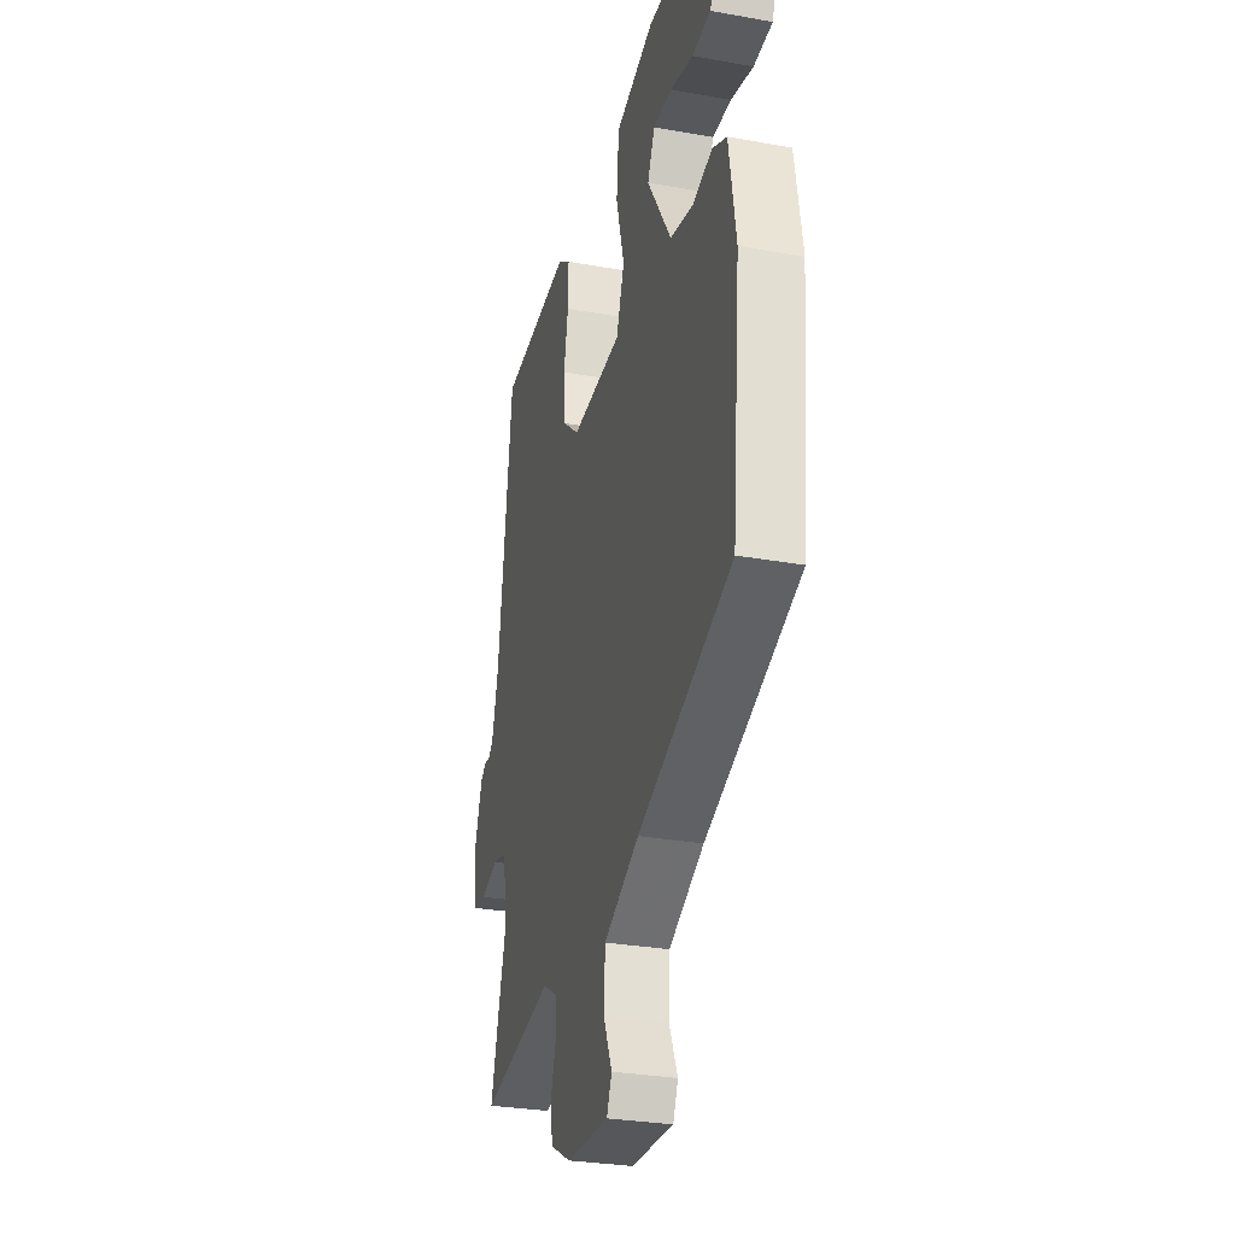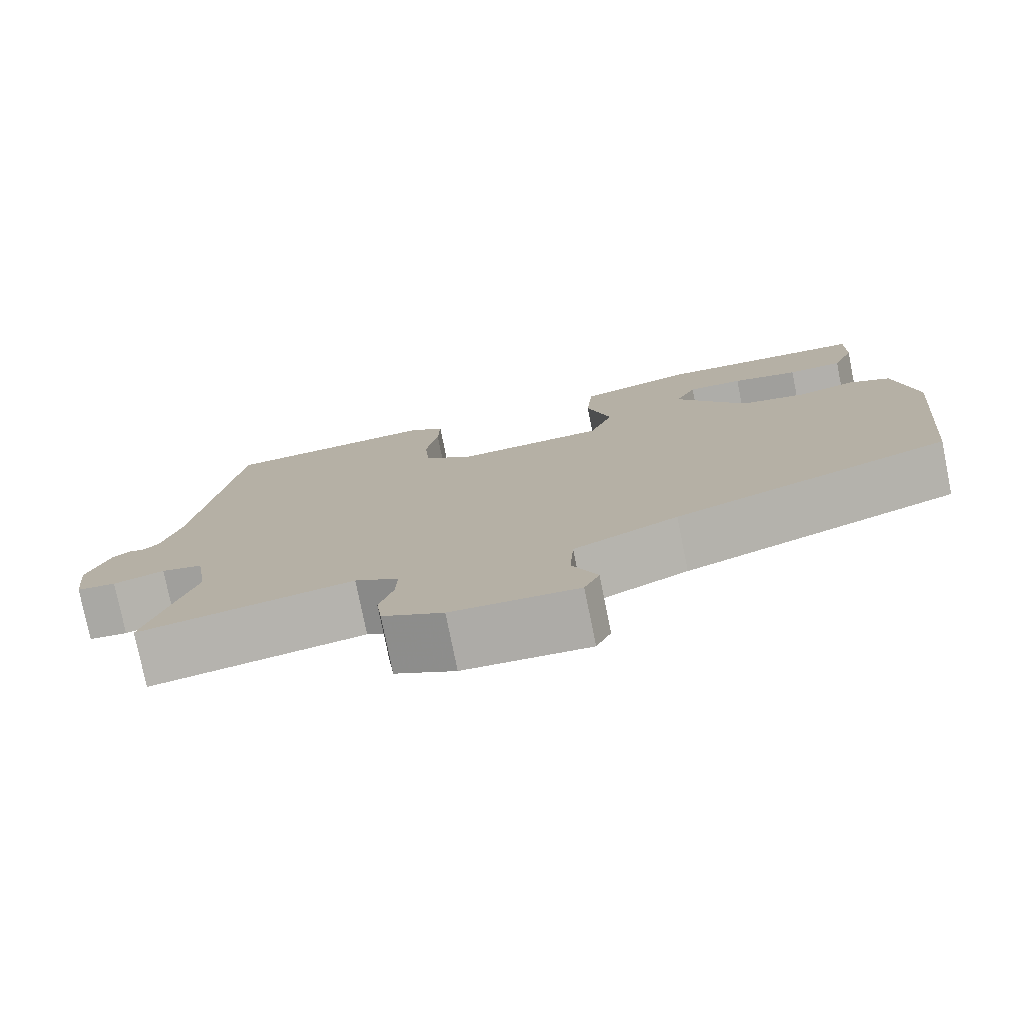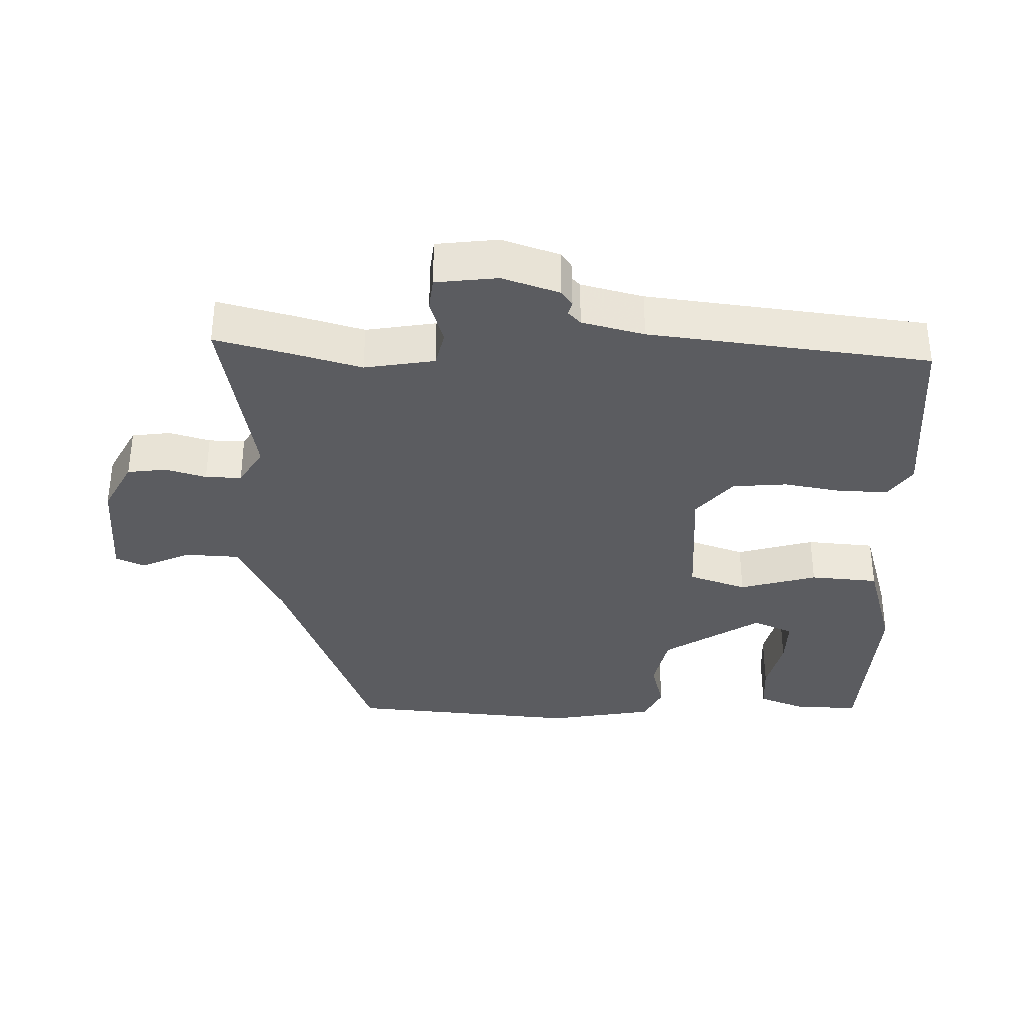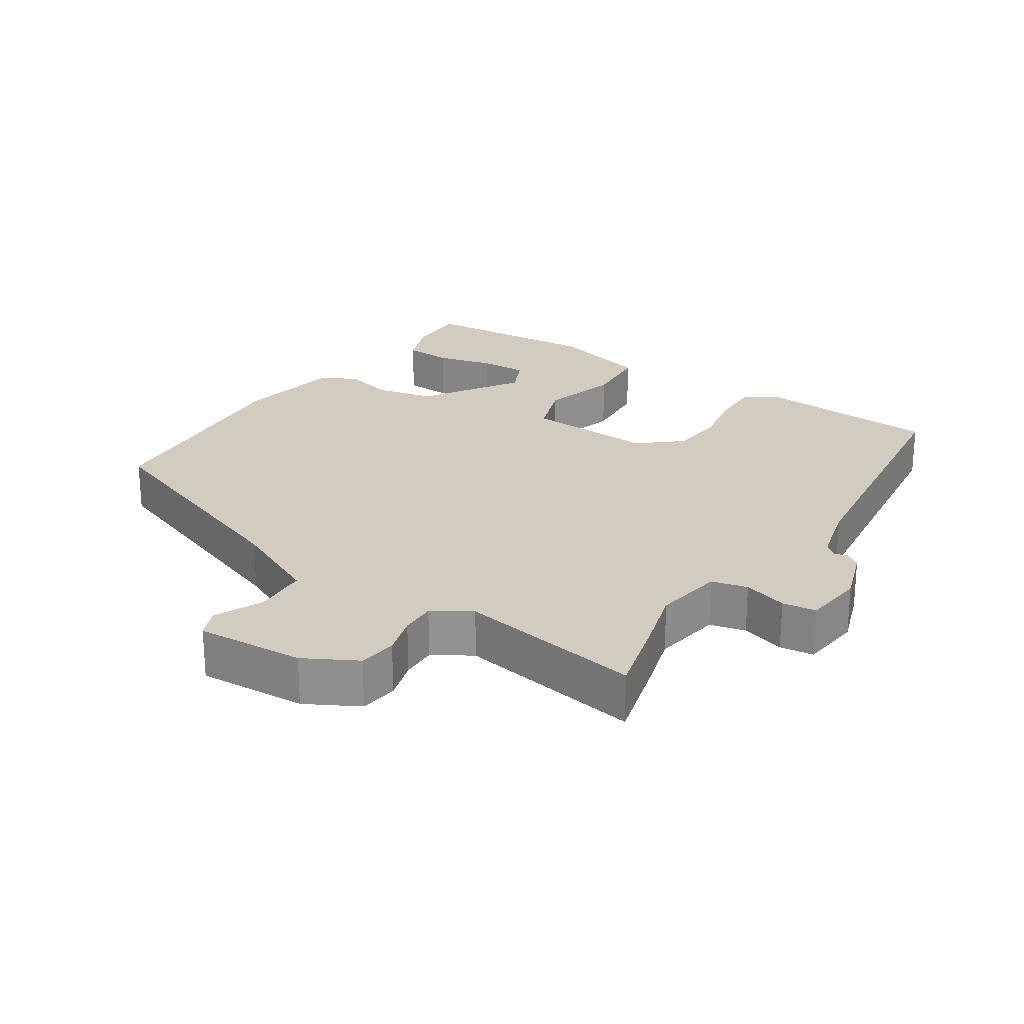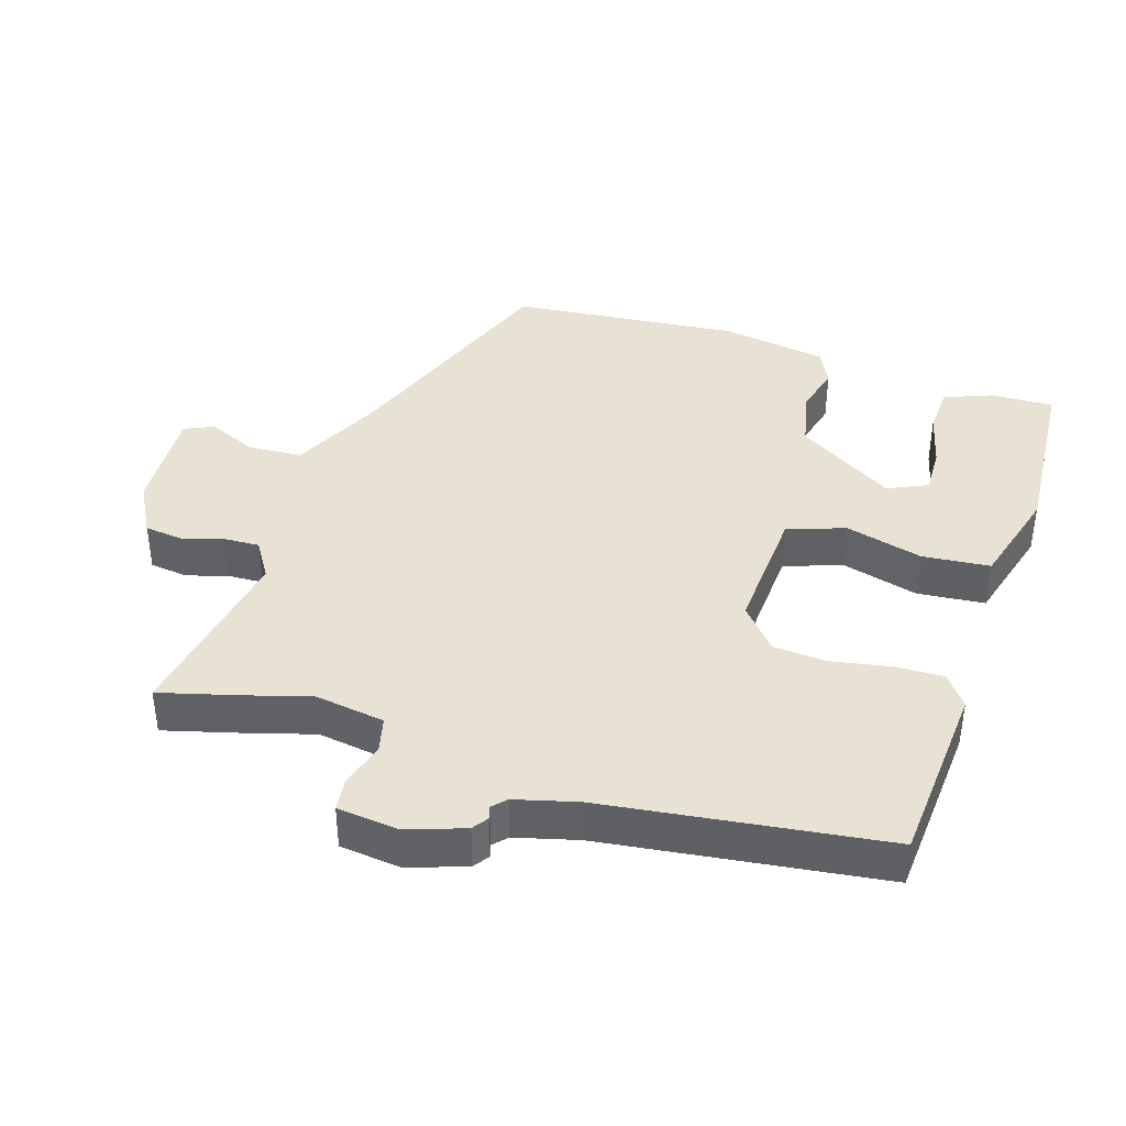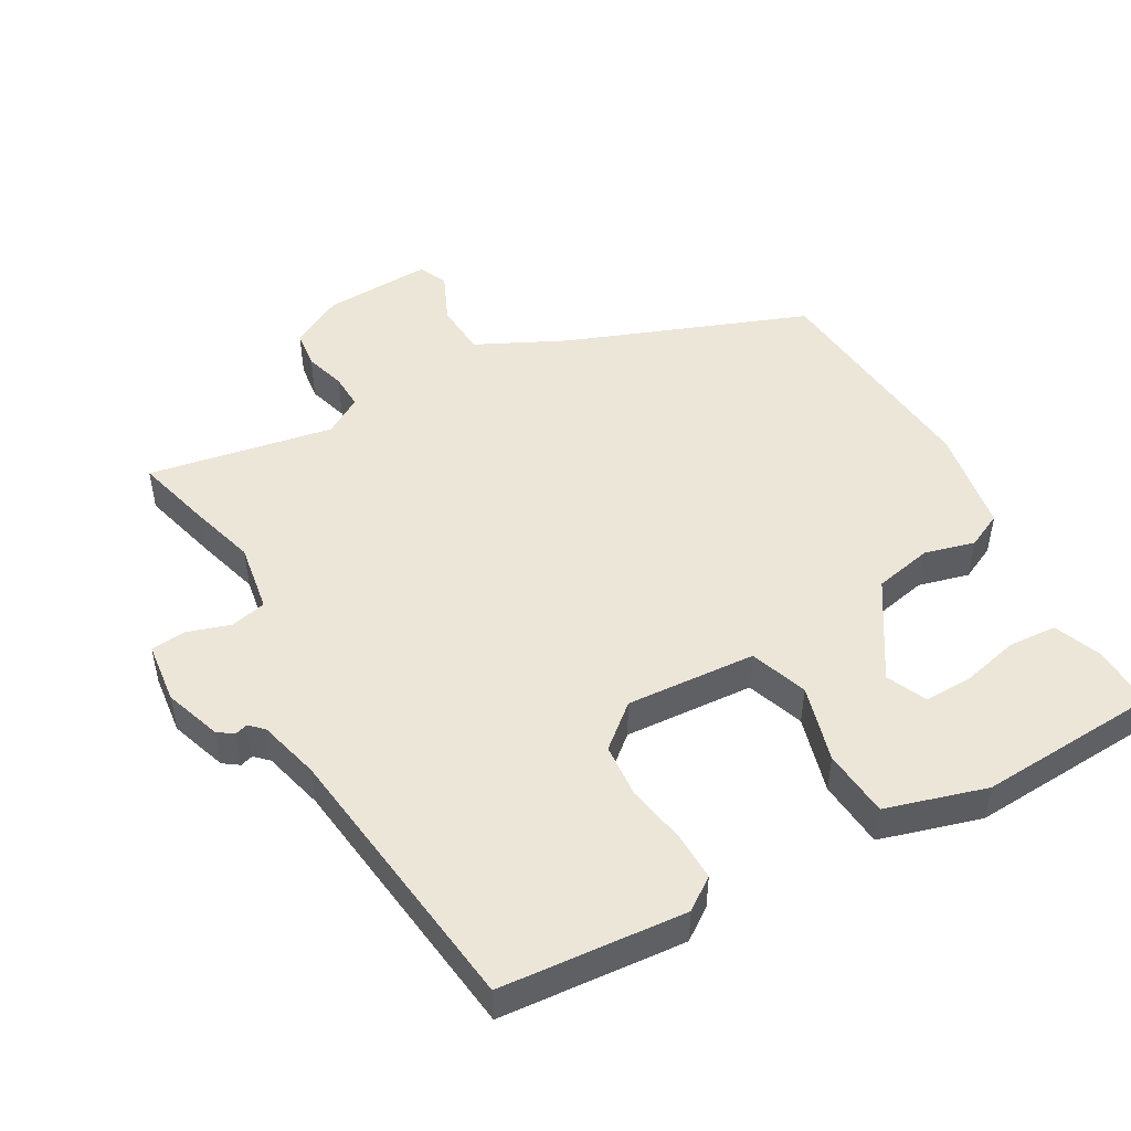
<metadata>
{"format":"obj","ext":"obj","renderer":"f3d","projection":"perspective","resolution":1024,"background":"white","views":[{"elev":-29.5,"azim":75.2,"up":"+Z"},{"elev":-77.7,"azim":11.4,"up":"+Z"},{"elev":-35.2,"azim":-90.8,"up":"+Y"},{"elev":23.9,"azim":-146.6,"up":"+Y"},{"elev":39.9,"azim":-72.4,"up":"+Y"},{"elev":48.6,"azim":-29.0,"up":"+Y"}]}
</metadata>
<code>
v 0.512 0.07 -0.381
v 0.16 0.07 -0.512
v 0.028 0.07 -0.575
v 0.023 0.07 -0.655
v 0.055 0.07 -0.728
v 0.036 0.07 -0.771
v -0.124 0.07 -0.762
v -0.201 0.07 -0.72
v -0.208 0.07 -0.663
v -0.19 0.07 -0.603
v -0.188 0.07 -0.55
v -0.244 0.07 -0.515
v -0.517 0.07 -0.562
v -0.486 0.07 -0.447
v -0.458 0.07 -0.351
v -0.474 0.07 -0.248
v -0.527 0.07 -0.235
v -0.592 0.07 -0.255
v -0.642 0.07 -0.249
v -0.652 0.07 -0.158
v -0.623 0.07 -0.074
v -0.6 0.07 -0.058
v -0.581 0.07 -0.064
v -0.561 0.07 -0.045
v -0.537 0.07 0.046
v -0.484 0.07 0.457
v -0.212 0.07 0.477
v -0.165 0.07 0.443
v -0.167 0.07 0.371
v -0.183 0.07 0.285
v -0.177 0.07 0.205
v -0.115 0.07 0.152
v 0.076 0.07 0.163
v 0.106 0.07 0.248
v 0.075 0.07 0.362
v 0.084 0.07 0.462
v 0.232 0.07 0.504
v 0.499 0.07 0.486
v 0.497 0.07 0.394
v 0.469 0.07 0.323
v 0.398 0.07 0.319
v 0.313 0.07 0.34
v 0.242 0.07 0.342
v 0.215 0.07 0.283
v 0.305 0.07 0.14
v 0.391 0.07 0.121
v 0.465 0.07 0.14
v 0.518 0.07 0.114
v 0.544 0.07 -0.043
v 0.512 0 -0.381
v 0.16 0 -0.512
v 0.028 0 -0.575
v 0.023 0 -0.655
v 0.055 0 -0.728
v 0.036 0 -0.771
v -0.124 0 -0.762
v -0.201 0 -0.72
v -0.208 0 -0.663
v -0.19 0 -0.603
v -0.188 0 -0.55
v -0.244 0 -0.515
v -0.517 0 -0.562
v -0.486 0 -0.447
v -0.458 0 -0.351
v -0.474 0 -0.248
v -0.527 0 -0.235
v -0.592 0 -0.255
v -0.642 0 -0.249
v -0.652 0 -0.158
v -0.623 0 -0.074
v -0.6 0 -0.058
v -0.581 0 -0.064
v -0.561 0 -0.045
v -0.537 0 0.046
v -0.484 0 0.457
v -0.212 0 0.477
v -0.165 0 0.443
v -0.167 0 0.371
v -0.183 0 0.285
v -0.177 0 0.205
v -0.115 0 0.152
v 0.076 0 0.163
v 0.106 0 0.248
v 0.075 0 0.362
v 0.084 0 0.462
v 0.232 0 0.504
v 0.499 0 0.486
v 0.497 0 0.394
v 0.469 0 0.323
v 0.398 0 0.319
v 0.313 0 0.34
v 0.242 0 0.342
v 0.215 0 0.283
v 0.305 0 0.14
v 0.391 0 0.121
v 0.465 0 0.14
v 0.518 0 0.114
v 0.544 0 -0.043
f 46 47 48 49
f 45 46 49 1
f 44 45 1 2
f 39 40 41 42
f 39 42 43
f 38 39 43
f 37 38 43
f 34 35 36 37
f 33 34 37 43
f 27 28 29 30
f 25 26 27 30
f 24 25 30 31
f 23 24 31 32
f 21 22 23
f 20 21 23
f 17 18 19 20
f 16 17 20 23
f 12 13 14 15
f 11 12 15 16
f 7 8 9 10
f 7 10 11
f 4 5 6 7
f 3 4 7 11
f 44 2 3 11
f 33 43 44 11
f 23 32 33
f 11 16 23 33
f 98 97 96 95
f 50 98 95 94
f 51 50 94 93
f 91 90 89 88
f 92 91 88
f 92 88 87
f 92 87 86
f 86 85 84 83
f 92 86 83 82
f 79 78 77 76
f 79 76 75 74
f 80 79 74 73
f 81 80 73 72
f 72 71 70
f 72 70 69
f 69 68 67 66
f 72 69 66 65
f 64 63 62 61
f 65 64 61 60
f 59 58 57 56
f 60 59 56
f 56 55 54 53
f 60 56 53 52
f 60 52 51 93
f 60 93 92 82
f 82 81 72
f 82 72 65 60
f 1 50 51 2
f 2 51 52 3
f 3 52 53 4
f 4 53 54 5
f 5 54 55 6
f 6 55 56 7
f 7 56 57 8
f 8 57 58 9
f 9 58 59 10
f 10 59 60 11
f 11 60 61 12
f 12 61 62 13
f 13 62 63 14
f 14 63 64 15
f 15 64 65 16
f 16 65 66 17
f 17 66 67 18
f 18 67 68 19
f 19 68 69 20
f 20 69 70 21
f 21 70 71 22
f 22 71 72 23
f 23 72 73 24
f 24 73 74 25
f 25 74 75 26
f 26 75 76 27
f 27 76 77 28
f 28 77 78 29
f 29 78 79 30
f 30 79 80 31
f 31 80 81 32
f 32 81 82 33
f 33 82 83 34
f 34 83 84 35
f 35 84 85 36
f 36 85 86 37
f 37 86 87 38
f 38 87 88 39
f 39 88 89 40
f 40 89 90 41
f 41 90 91 42
f 42 91 92 43
f 43 92 93 44
f 44 93 94 45
f 45 94 95 46
f 46 95 96 47
f 47 96 97 48
f 48 97 98 49
f 49 98 50 1

</code>
